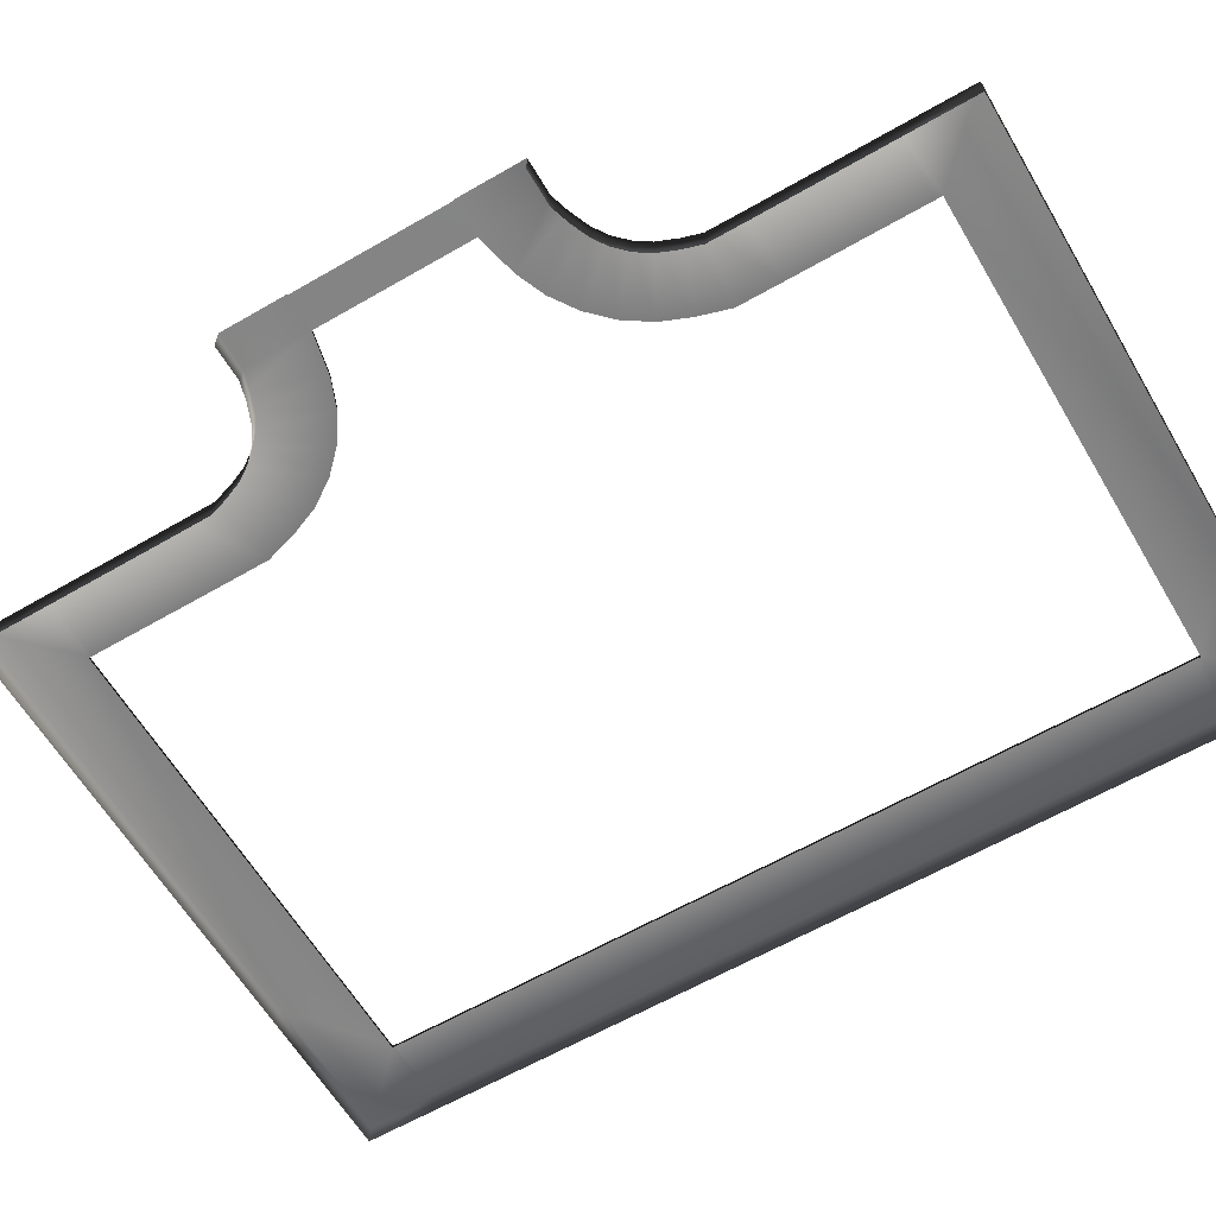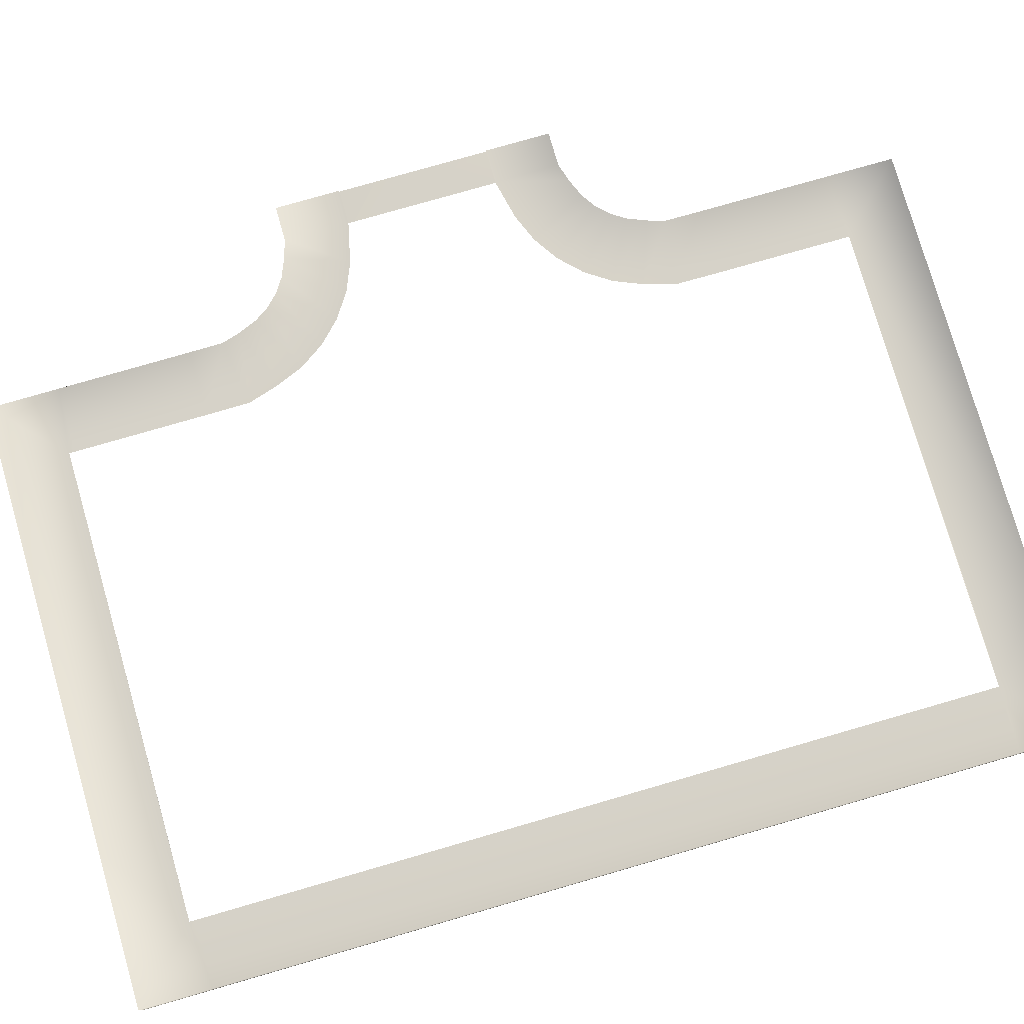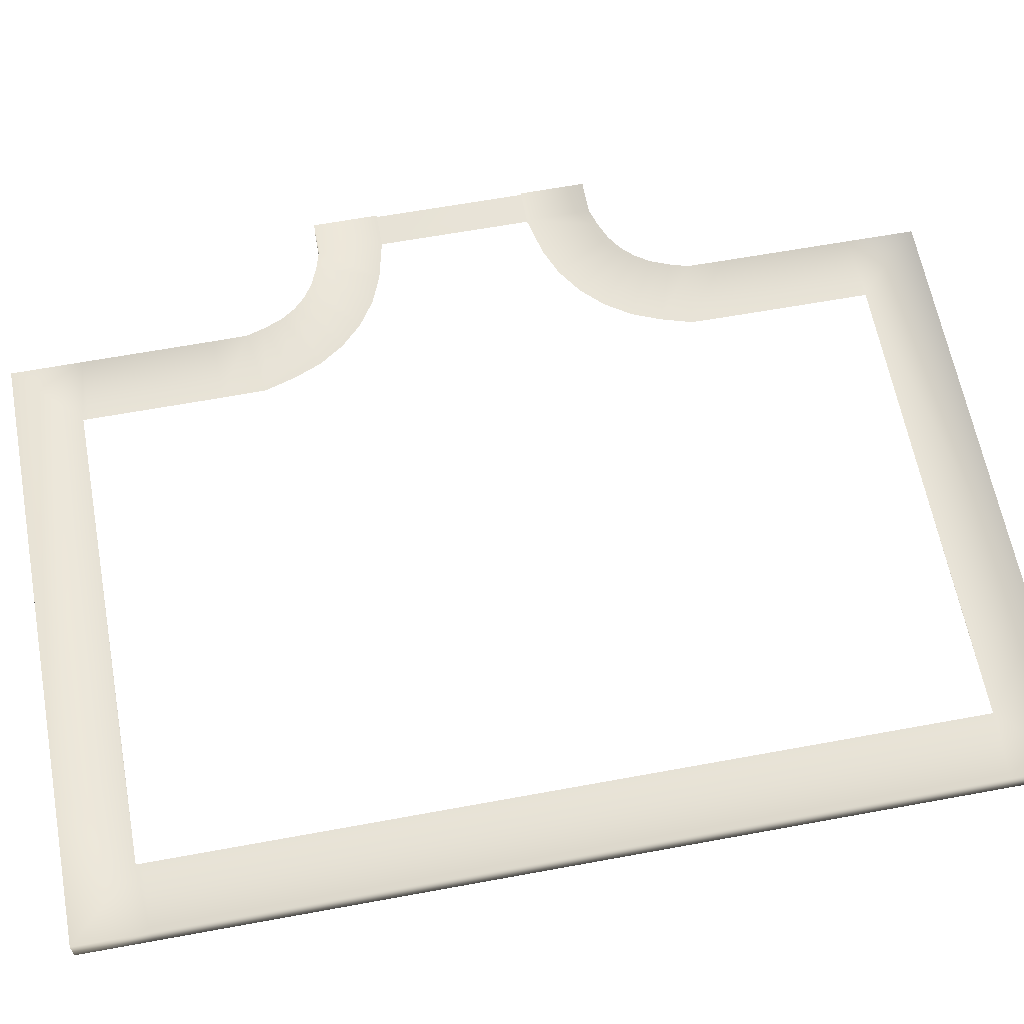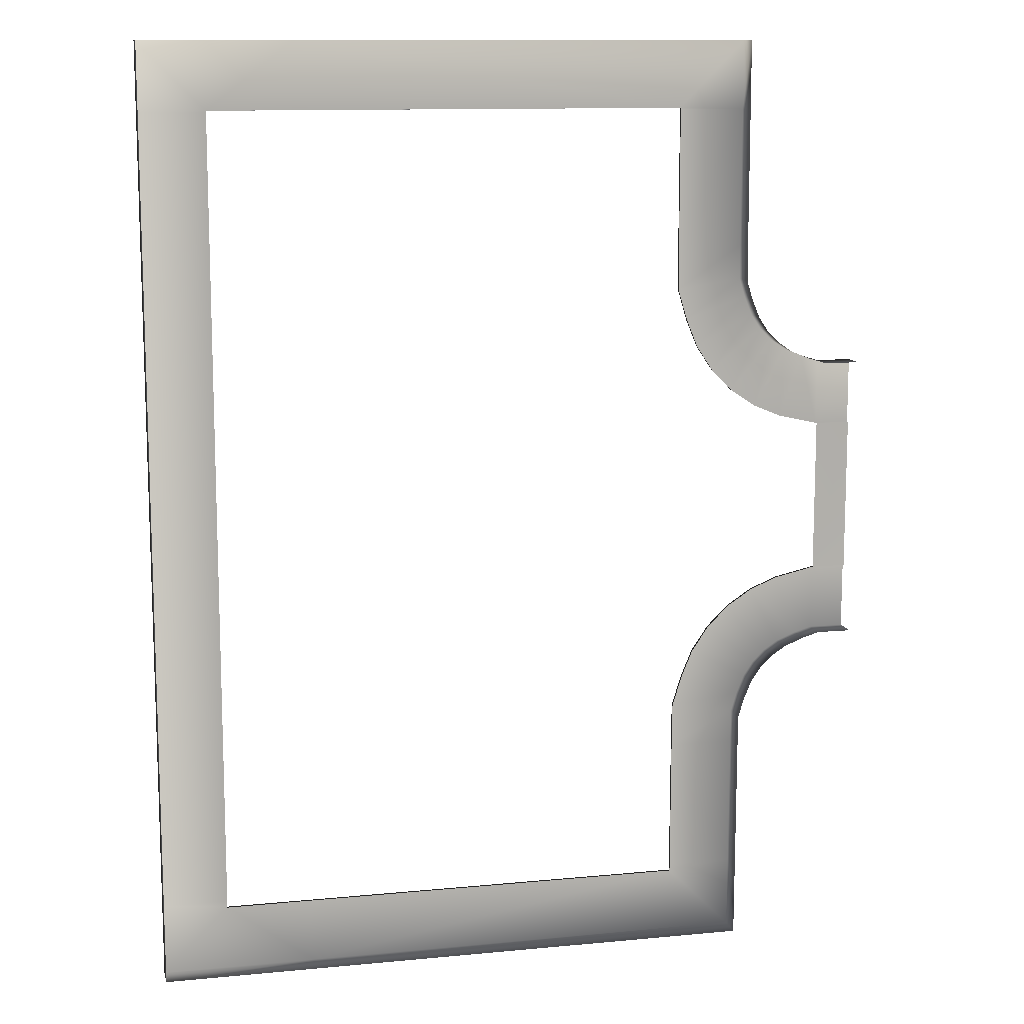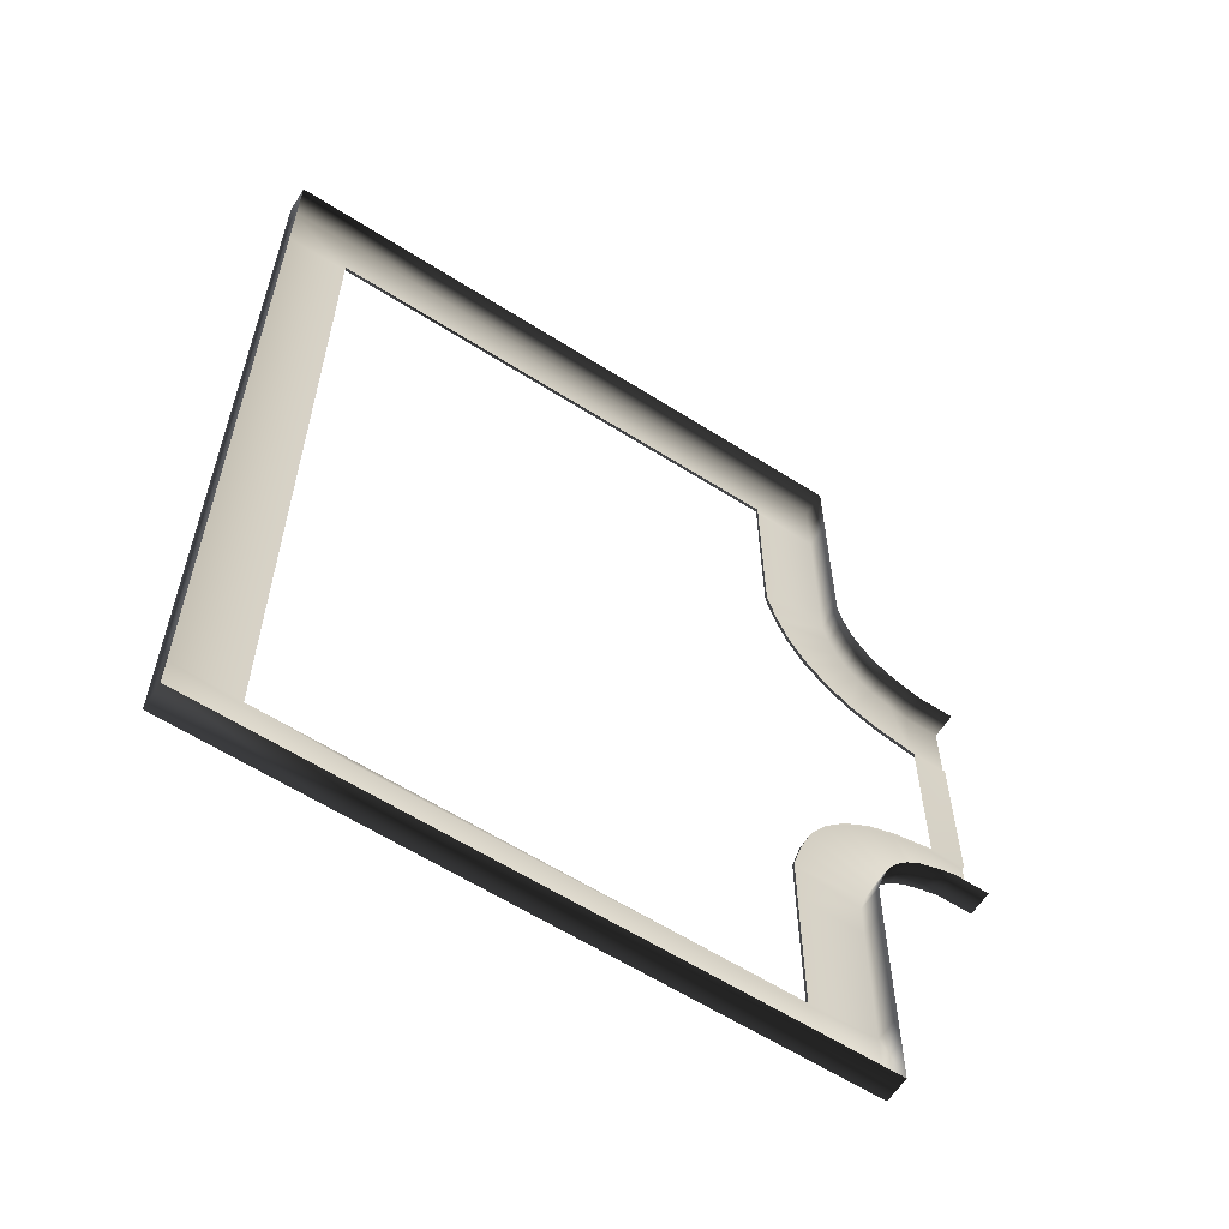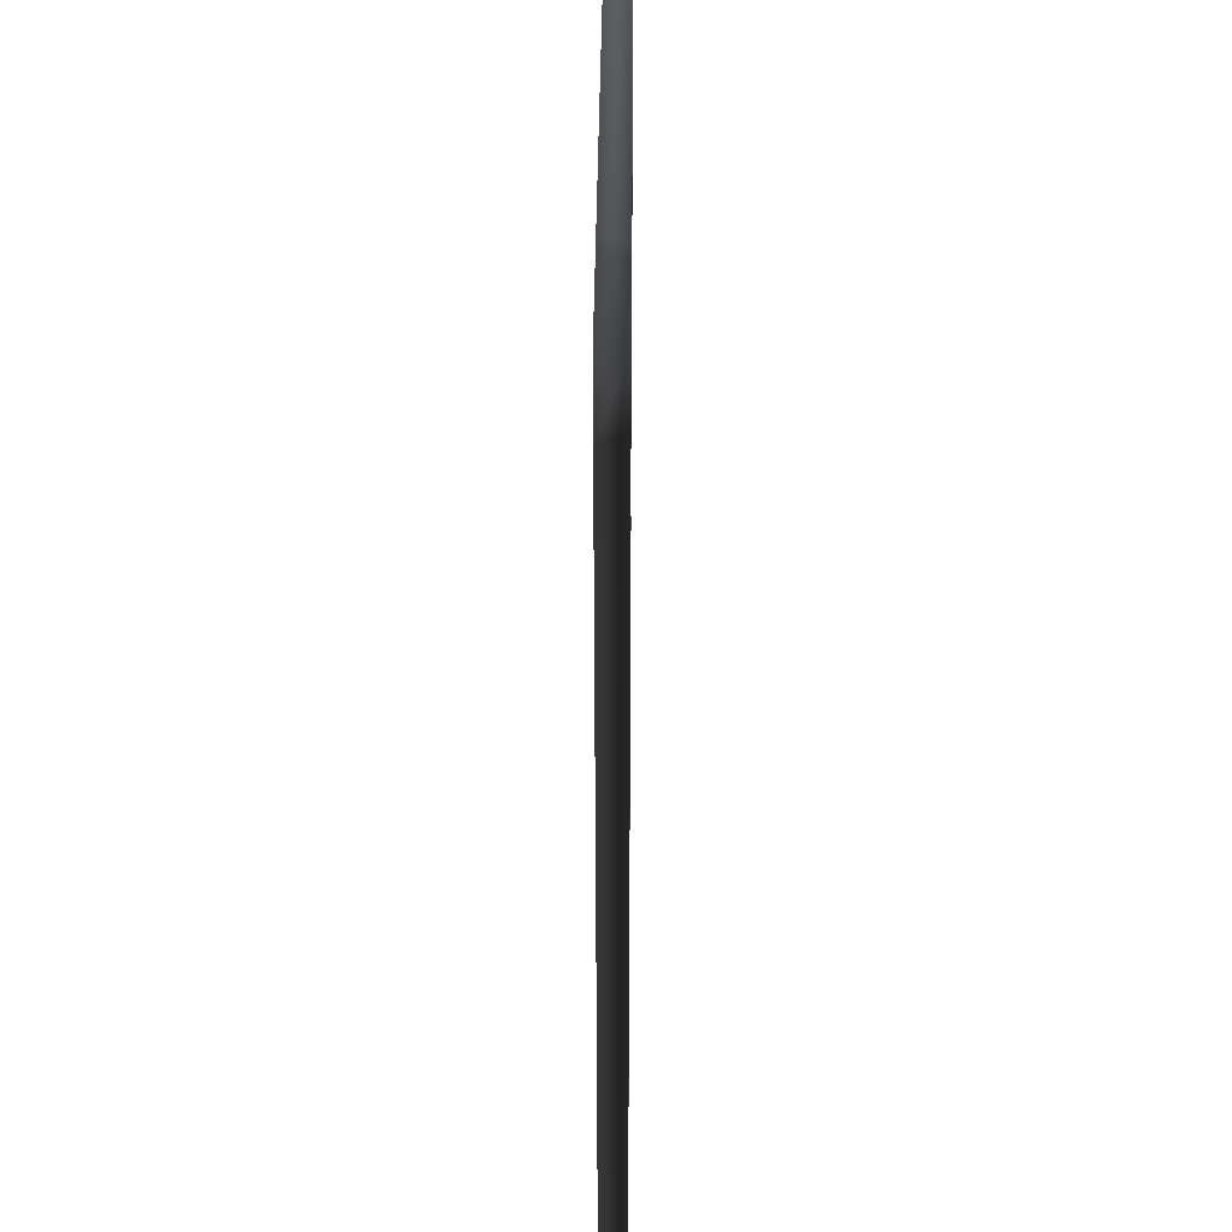
<metadata>
{"format":"obj","ext":"obj","renderer":"f3d","projection":"perspective","resolution":1024,"background":"white","views":[{"elev":-61.5,"azim":120.5,"up":"+Y"},{"elev":78.1,"azim":-106.1,"up":"+Y"},{"elev":62.5,"azim":-100.6,"up":"+Y"},{"elev":11.7,"azim":-13.0,"up":"+Z"},{"elev":-61.1,"azim":-32.9,"up":"+Z"},{"elev":35.9,"azim":-89.6,"up":"+Z"}]}
</metadata>
<code>
v 9.128 0.6401 20.95
v 12.55 0.6401 24.38
v -11.05 0.6401 24.38
v -11.04 0.6401 20.95
v -15.47 0.6401 20.95
v -18.9 0.6401 24.38
v -18.9 0.6401 20.86
v -15.47 0.6401 20.86
v 9.144 0.6401 13.74
v 12.57 0.6401 13.76
v 12.56 0.6401 20.86
v 9.133 0.6401 20.86
v 9.16 0.6401 11.46
v 12.59 0.6401 11.98
v 9.638 0.6401 9.87
v 12.87 0.6401 11.02
v 10.24 0.6401 8.412
v 13.28 0.6401 10.03
v 11.11 0.6401 7.1
v 13.78 0.6401 9.285
v 12.23 0.6401 5.986
v 14.41 0.6401 8.651
v 13.54 0.6401 5.111
v 15.16 0.6401 8.153
v 15 0.6401 4.512
v 16.14 0.6401 7.747
v 17.09 0.6401 4.034
v 17.09 0.6401 7.463
v -15.47 0.6401 -20.95
v -18.9 0.6401 -24.38
v -10.94 0.6401 -24.38
v -10.95 0.6401 -20.95
v 9.128 0.6401 -20.95
v 12.55 0.6401 -24.38
v 12.56 0.6401 -20.63
v 9.133 0.6401 -20.63
v 9.144 0.6401 -13.67
v 12.57 0.6401 -13.69
v 12.59 0.6401 -11.91
v 9.16 0.6401 -11.4
v 12.87 0.6401 -10.95
v 9.638 0.6401 -9.803
v 13.28 0.6401 -9.964
v 10.24 0.6401 -8.346
v 13.78 0.6401 -9.218
v 11.11 0.6401 -7.034
v 14.41 0.6401 -8.584
v 12.23 0.6401 -5.919
v 15.16 0.6401 -8.087
v 13.54 0.6401 -5.045
v 16.14 0.6401 -7.681
v 15 0.6401 -4.445
v 17.09 0.6401 -7.396
v 17.09 0.6401 -3.967
v 9.128 0.5029 20.95
v 9.128 0.6401 20.95
v -11.04 0.6401 20.95
v -11.04 0.5029 20.95
v -18.9 -0.6401 24.38
v -18.9 0.6401 24.38
v -11.05 0.6401 24.38
v -11.05 -0.6401 24.38
v -15.47 0.5029 20.95
v -15.47 0.6401 20.95
v -15.47 0.6401 20.86
v -15.47 0.5029 20.86
v -18.9 -0.6401 -24.38
v -18.9 0.6401 -24.38
v -18.9 0.6401 -20.63
v -18.9 -0.6401 -20.63
v 9.144 0.5029 13.74
v 9.144 0.6401 13.74
v 9.133 0.6401 20.86
v 9.133 0.5029 20.86
v 9.16 0.5029 11.46
v 9.16 0.6401 11.46
v 9.638 0.5029 9.87
v 9.638 0.6401 9.87
v 10.24 0.5029 8.412
v 10.24 0.6401 8.412
v 11.11 0.5029 7.1
v 11.11 0.6401 7.1
v 12.23 0.5029 5.986
v 12.23 0.6401 5.986
v 9.128 0.5029 20.95
v 9.128 0.6401 20.95
v 12.55 -0.6401 24.38
v 12.55 0.6401 24.38
v 12.56 0.6401 20.86
v 12.56 -0.6401 20.86
v 12.57 -0.6401 13.76
v 12.57 0.6401 13.76
v 12.59 0.6401 11.98
v 12.59 -0.6401 11.98
v 12.87 0.6401 11.02
v 12.87 -0.6401 11.02
v 13.28 0.6401 10.03
v 13.28 -0.6401 10.03
v 13.78 0.6401 9.285
v 13.78 -0.6401 9.285
v 14.41 0.6401 8.651
v 14.41 -0.6401 8.651
v -15.47 0.5029 -20.95
v -15.47 0.6401 -20.95
v -10.95 0.6401 -20.95
v -10.95 0.5029 -20.95
v 12.55 -0.6401 -24.38
v 12.55 0.6401 -24.38
v -10.94 0.6401 -24.38
v -10.94 -0.6401 -24.38
v 9.128 0.5029 -20.95
v 9.128 0.6401 -20.95
v 9.133 0.6401 -20.63
v 9.133 0.5029 -20.63
v 9.144 0.5029 -13.67
v 9.144 0.6401 -13.67
v 9.16 0.6401 -11.4
v 9.16 0.5029 -11.4
v 9.638 0.6401 -9.803
v 9.638 0.5029 -9.803
v 10.24 0.6401 -8.346
v 10.24 0.5029 -8.346
v 11.11 0.6401 -7.034
v 11.11 0.5029 -7.034
v 12.23 0.6401 -5.919
v 12.23 0.5029 -5.919
v 13.54 0.6401 -5.045
v 13.54 0.5029 -5.045
v 15 0.6401 -4.445
v 15 0.5029 -4.445
v 17.09 0.6401 -3.967
v 17.09 0.5029 -3.967
v 12.57 -0.6401 -13.69
v 12.57 0.6401 -13.69
v 12.56 0.6401 -20.63
v 12.56 -0.6401 -20.63
v 12.59 -0.6401 -11.91
v 12.59 0.6401 -11.91
v 12.87 -0.6401 -10.95
v 12.87 0.6401 -10.95
v 13.28 -0.6401 -9.964
v 13.28 0.6401 -9.964
v 13.78 -0.6401 -9.218
v 13.78 0.6401 -9.218
v 14.41 -0.6401 -8.584
v 14.41 0.6401 -8.584
v 12.55 -0.6401 -24.38
v 12.55 0.6401 -24.38
v 17.09 0.5029 4.034
v 17.09 0.6401 4.034
v 15 0.6401 4.512
v 15 0.5029 4.512
v 13.54 0.6401 5.111
v 13.54 0.5029 5.111
v 12.23 0.6401 5.986
v 12.23 0.5029 5.986
v 16.14 -0.6401 7.747
v 16.14 0.6401 7.747
v 17.09 0.6401 7.463
v 17.09 -0.6401 7.463
v 15.16 -0.6401 8.153
v 15.16 0.6401 8.153
v 14.41 -0.6401 8.651
v 14.41 0.6401 8.651
v 17.09 -0.6401 -7.396
v 17.09 0.6401 -7.396
v 16.14 0.6401 -7.681
v 16.14 -0.6401 -7.681
v 15.16 0.6401 -8.087
v 15.16 -0.6401 -8.087
v 14.41 0.6401 -8.584
v 14.41 -0.6401 -8.584
v -10.94 0.6401 -24.38
v 12.55 0.6401 -24.38
v 9.128 0.6401 -20.95
v -10.95 0.6401 -20.95
v -11.05 0.6401 24.38
v 12.55 0.6401 24.38
v 12.55 -0.6401 24.38
v -11.05 -0.6401 24.38
v -10.95 0.6401 -20.95
v 9.128 0.6401 -20.95
v 9.128 0.5029 -20.95
v -10.95 0.5029 -20.95
v -11.05 0.6401 24.38
v -18.9 0.6401 24.38
v -15.47 0.6401 20.95
v -11.04 0.6401 20.95
v -11.04 0.6401 20.95
v -15.47 0.6401 20.95
v -15.47 0.5029 20.95
v -11.04 0.5029 20.95
v -10.94 0.6401 -24.38
v -18.9 0.6401 -24.38
v -18.9 -0.6401 -24.38
v -10.94 -0.6401 -24.38
v -18.9 0.6401 -20.63
v -18.9 0.6401 20.86
v -18.9 -0.6401 20.86
v -18.9 -0.6401 -20.63
v -18.9 0.6401 20.86
v -18.9 0.6401 -20.63
v -15.47 0.6401 -20.63
v -15.47 0.6401 20.86
v -15.47 0.6401 20.86
v -15.47 0.6401 -20.63
v -15.47 0.5029 -20.63
v -15.47 0.5029 20.86
v -18.9 0.6401 -20.63
v -18.9 0.6401 -24.38
v -15.47 0.6401 -20.95
v -15.47 0.6401 -20.63
v -15.47 0.6401 -20.63
v -15.47 0.6401 -20.95
v -15.47 0.5029 -20.95
v -15.47 0.5029 -20.63
v 12.55 0.6401 24.38
v 9.128 0.6401 20.95
v -18.9 0.6401 20.86
v -18.9 0.6401 24.38
v -18.9 -0.6401 24.38
v -18.9 -0.6401 20.86
v 18.9 -0.6401 -7.396
v 18.9 0.6401 -7.396
v 17.09 0.6401 -7.396
v 17.09 -0.6401 -7.396
v 17.09 0.6401 -3.967
v 17.09 0.6401 -7.396
v 18.9 0.6401 -7.396
v 18.9 0.6401 -3.967
v 17.09 0.5029 -3.967
v 17.09 0.6401 -3.967
v 18.9 0.6401 -3.967
v 18.9 0.5029 -3.967
v 18.9 0.5029 4.034
v 17.09 0.5029 4.034
v 17.09 0.5029 -3.967
v 18.9 0.5029 -3.967
v 18.9 0.6401 4.034
v 17.09 0.6401 4.034
v 17.09 0.5029 4.034
v 18.9 0.5029 4.034
v 18.9 0.6401 7.463
v 17.09 0.6401 7.463
v 17.09 0.6401 4.034
v 18.9 0.6401 4.034
v 17.09 -0.6401 7.463
v 17.09 0.6401 7.463
v 18.9 0.6401 7.463
v 18.9 -0.6401 7.463
g TS_2Lane_58_206932_47
f 1 3 2
f 1 4 3
f 5 7 6
f 5 8 7
f 9 11 10
f 9 12 11
f 13 9 10
f 13 10 14
f 15 13 14
f 15 14 16
f 17 15 16
f 17 16 18
f 19 17 18
f 19 18 20
f 21 19 20
f 21 20 22
f 23 21 22
f 23 22 24
f 25 23 24
f 25 24 26
f 27 25 26
f 27 26 28
f 29 31 30
f 29 32 31
f 33 35 34
f 33 36 35
f 35 36 37
f 35 37 38
f 37 39 38
f 37 40 39
f 40 41 39
f 40 42 41
f 42 43 41
f 42 44 43
f 44 45 43
f 44 46 45
f 46 47 45
f 46 48 47
f 48 49 47
f 48 50 49
f 50 51 49
f 50 52 51
f 52 53 51
f 52 54 53
f 55 57 56
f 55 58 57
f 59 61 60
f 59 62 61
f 63 65 64
f 63 66 65
f 67 69 68
f 67 70 69
f 71 73 72
f 71 74 73
f 75 71 72
f 75 72 76
f 77 75 76
f 77 76 78
f 79 77 78
f 79 78 80
f 81 79 80
f 81 80 82
f 83 81 82
f 83 82 84
f 73 74 85
f 73 85 86
f 87 89 88
f 87 90 89
f 89 90 91
f 89 91 92
f 91 93 92
f 91 94 93
f 94 95 93
f 94 96 95
f 96 97 95
f 96 98 97
f 98 99 97
f 98 100 99
f 100 101 99
f 100 102 101
f 103 105 104
f 103 106 105
f 107 109 108
f 107 110 109
f 111 113 112
f 111 114 113
f 113 114 115
f 113 115 116
f 115 117 116
f 115 118 117
f 118 119 117
f 118 120 119
f 120 121 119
f 120 122 121
f 122 123 121
f 122 124 123
f 124 125 123
f 124 126 125
f 126 127 125
f 126 128 127
f 128 129 127
f 128 130 129
f 130 131 129
f 130 132 131
f 133 135 134
f 133 136 135
f 137 133 134
f 137 134 138
f 139 137 138
f 139 138 140
f 141 139 140
f 141 140 142
f 143 141 142
f 143 142 144
f 145 143 144
f 145 144 146
f 135 136 147
f 135 147 148
f 149 151 150
f 149 152 151
f 152 153 151
f 152 154 153
f 154 155 153
f 154 156 155
f 157 159 158
f 157 160 159
f 161 157 158
f 161 158 162
f 163 161 162
f 163 162 164
f 165 167 166
f 165 168 167
f 168 169 167
f 168 170 169
f 170 171 169
f 170 172 171
f 173 175 174
f 173 176 175
f 177 179 178
f 177 180 179
f 181 183 182
f 181 184 183
f 185 187 186
f 185 188 187
f 189 191 190
f 189 192 191
f 193 195 194
f 193 196 195
f 197 199 198
f 197 200 199
f 201 203 202
f 201 204 203
f 205 207 206
f 205 208 207
f 209 211 210
f 209 212 211
f 213 215 214
f 213 216 215
f 11 218 217
f 11 12 218
f 219 221 220
f 219 222 221
f 223 225 224
f 223 226 225
f 227 229 228
f 227 230 229
f 231 233 232
f 231 234 233
f 235 237 236
f 235 238 237
f 239 241 240
f 239 242 241
f 243 245 244
f 243 246 245
f 247 249 248
f 247 250 249

</code>
